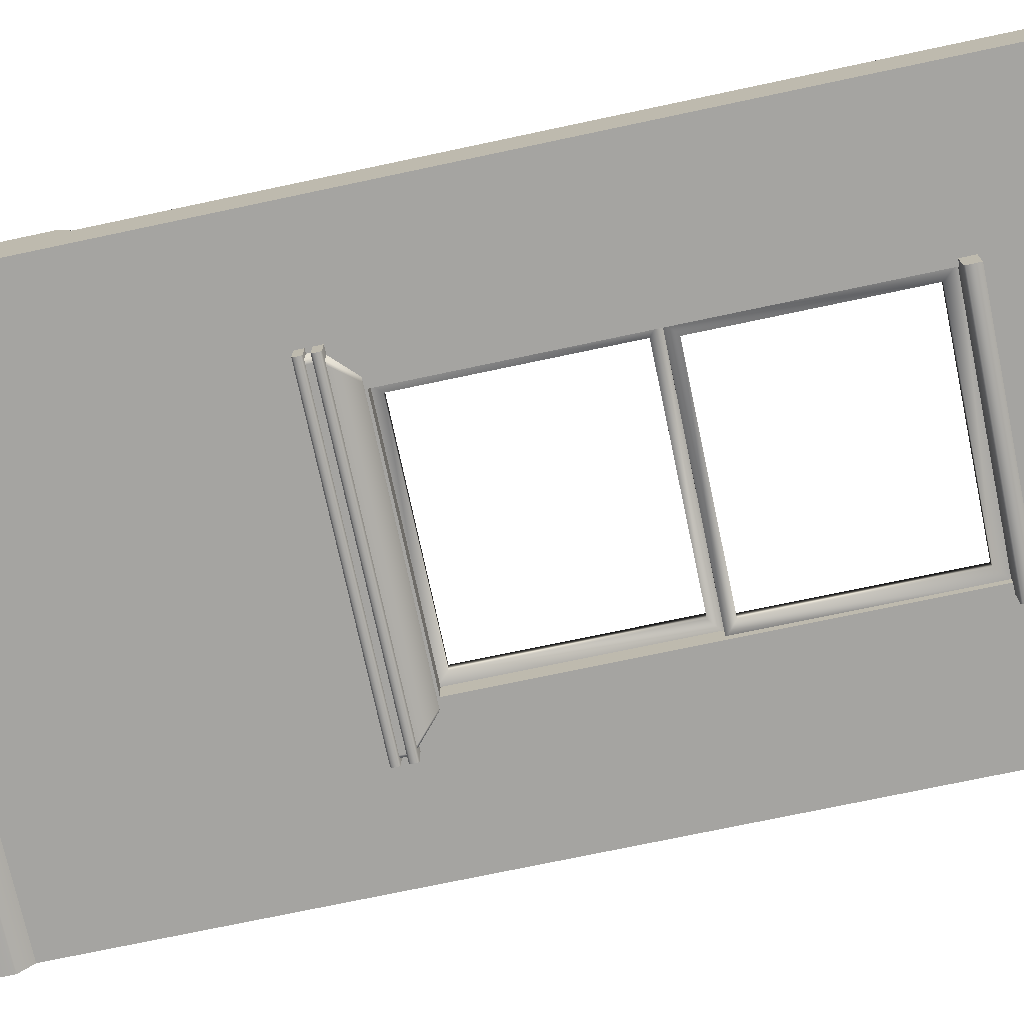
<metadata>
{"format":"obj","ext":"obj","renderer":"f3d","projection":"perspective","resolution":1024,"background":"white","views":[{"elev":-73.3,"azim":-78.0,"up":"+Z"}]}
</metadata>
<code>
v 1.08 4.139 0.0603
v 1.178 4.039 0.0603
v 2.815 4.039 0.0603
v 2.913 4.139 0.0603
v 2.913 4.139 0.0603
v 2.815 4.039 0.0603
v 2.815 2.567 0.0603
v 2.913 2.485 0.0603
v 2.913 2.485 0.0603
v 2.815 2.567 0.0603
v 1.178 2.567 0.0603
v 1.08 2.485 0.0603
v 1.08 2.485 0.0603
v 1.178 2.567 0.0603
v 1.178 4.039 0.0603
v 1.08 4.139 0.0603
v 1.178 4.039 -0.0397
v 1.08 4.139 -0.0397
v 2.913 4.139 -0.0397
v 2.815 4.039 -0.0397
v 2.815 4.039 -0.0397
v 2.913 4.139 -0.0397
v 2.913 2.485 -0.0397
v 2.815 2.567 -0.0397
v 2.815 2.567 -0.0397
v 2.913 2.485 -0.0397
v 1.08 2.485 -0.0397
v 1.178 2.567 -0.0397
v 1.178 2.567 -0.0397
v 1.08 2.485 -0.0397
v 1.08 4.139 -0.0397
v 1.178 4.039 -0.0397
v 2.815 4.039 0.0603
v 2.815 4.039 -0.0397
v 2.815 2.567 -0.0397
v 2.815 2.567 0.0603
v 1.178 4.039 0.0603
v 1.178 4.039 -0.0397
v 2.815 4.039 -0.0397
v 2.815 4.039 0.0603
v 1.178 2.567 0.0603
v 1.178 2.567 -0.0397
v 1.178 4.039 -0.0397
v 1.178 4.039 0.0603
v 2.815 2.567 0.0603
v 2.815 2.567 -0.0397
v 1.178 2.567 -0.0397
v 1.178 2.567 0.0603
v 1.08 2.485 0.0603
v 1.08 2.485 -0.0397
v 2.913 2.485 -0.0397
v 2.913 2.485 0.0603
v 1.08 2.485 -0.0397
v 1.178 2.404 -0.0397
v 2.815 2.404 -0.0397
v 2.913 2.485 -0.0397
v 2.913 2.485 -0.0397
v 2.815 2.404 -0.0397
v 2.815 0.974 -0.0397
v 2.913 0.8735 -0.0397
v 2.913 0.8735 -0.0397
v 2.815 0.974 -0.0397
v 1.178 0.974 -0.0397
v 1.08 0.8735 -0.0397
v 1.08 0.8735 -0.0397
v 1.178 0.974 -0.0397
v 1.178 2.404 -0.0397
v 1.08 2.485 -0.0397
v 1.178 2.404 -0.1397
v 1.08 2.485 -0.1397
v 2.913 2.485 -0.1397
v 2.815 2.404 -0.1397
v 2.815 2.404 -0.1397
v 2.913 2.485 -0.1397
v 2.913 0.8735 -0.1397
v 2.815 0.974 -0.1397
v 2.815 0.974 -0.1397
v 2.913 0.8735 -0.1397
v 1.08 0.8735 -0.1397
v 1.178 0.974 -0.1397
v 1.178 0.974 -0.1397
v 1.08 0.8735 -0.1397
v 1.08 2.485 -0.1397
v 1.178 2.404 -0.1397
v 2.815 0.974 -0.0397
v 2.815 0.974 -0.1397
v 1.178 0.974 -0.1397
v 1.178 0.974 -0.0397
v 1.178 0.974 -0.0397
v 1.178 0.974 -0.1397
v 1.178 2.404 -0.1397
v 1.178 2.404 -0.0397
v 2.815 2.404 -0.0397
v 2.815 2.404 -0.1397
v 2.815 0.974 -0.1397
v 2.815 0.974 -0.0397
v 1.178 2.404 -0.0397
v 1.178 2.404 -0.1397
v 2.815 2.404 -0.1397
v 2.815 2.404 -0.0397
v 1.08 2.485 -0.0397
v 2.913 2.485 -0.0397
v 2.913 2.485 -0.1397
v 1.08 2.485 -0.1397
v -1.573e-06 5.59 0.2
v -1.573e-06 -1.573e-06 0.2
v 0.01703 -1.573e-06 0.2852
v 0.01703 5.59 0.2852
v 0.03513 5.59 0.3
v 0.03513 -1.573e-06 0.3
v 0.03513 5.59 0.3
v 0.03513 -1.573e-06 0.3
v 0.1649 -1.573e-06 0.3
v 0.1649 5.59 0.3
v 0.01703 -1.573e-06 0.2852
v -1.573e-06 -1.573e-06 0.2
v 0.2 -1.573e-06 0.2
v 0.183 -1.573e-06 0.2852
v 0.03513 -1.573e-06 0.3
v 0.1649 -1.573e-06 0.3
v 0.1649 -1.573e-06 0.3
v 0.183 5.59 0.2852
v 0.1649 5.59 0.3
v 0.183 -1.573e-06 0.2852
v 0.2 -1.573e-06 0.2
v 0.2 5.59 0.2
v 3.193 4.287 0.3596
v 3.193 4.275 0.3469
v 3.193 4.275 -0.3508
v 3.193 4.287 -0.3635
v 3.193 4.323 0.3596
v 3.193 4.323 -0.3635
v 3.193 4.336 0.3469
v 3.193 4.336 -0.3508
v 0.8123 4.323 -0.3635
v 3.193 4.323 -0.3635
v 3.193 4.287 -0.3635
v 0.8123 4.287 -0.3635
v 0.8123 4.336 -0.3508
v 3.193 4.336 -0.3508
v 3.193 4.323 -0.3635
v 0.8123 4.323 -0.3635
v 3.193 4.275 -0.3508
v 0.8123 4.275 -0.3508
v 0.8123 4.287 -0.3635
v 3.193 4.287 -0.3635
v 3.193 4.393 0.3596
v 3.193 4.38 0.3469
v 3.193 4.38 -0.3508
v 3.193 4.393 -0.3635
v 3.193 4.429 0.3596
v 3.193 4.429 -0.3635
v 3.193 4.441 0.3469
v 3.193 4.441 -0.3508
v 0.8123 4.429 -0.3635
v 3.193 4.429 -0.3635
v 3.193 4.393 -0.3635
v 0.8123 4.393 -0.3635
v 0.8123 4.441 -0.3508
v 3.193 4.441 -0.3508
v 3.193 4.429 -0.3635
v 0.8123 4.429 -0.3635
v 3.193 4.38 -0.3508
v 0.8123 4.38 -0.3508
v 0.8123 4.393 -0.3635
v 3.193 4.393 -0.3635
v 0.8123 4.275 -0.3508
v 0.8123 4.275 0.3469
v 0.8123 4.287 0.3596
v 0.8123 4.287 -0.3635
v 0.8123 4.323 0.3596
v 0.8123 4.323 -0.3635
v 0.8123 4.336 0.3469
v 0.8123 4.336 -0.3508
v 0.8123 4.323 0.3596
v 0.8123 4.287 0.3596
v 3.193 4.287 0.3596
v 3.193 4.323 0.3596
v 0.8123 4.275 -0.3508
v 3.193 4.275 -0.3508
v 3.193 4.275 0.3469
v 0.8123 4.275 0.3469
v 0.8123 4.336 0.3469
v 0.8123 4.323 0.3596
v 3.193 4.323 0.3596
v 3.193 4.336 0.3469
v 3.193 4.275 0.3469
v 3.193 4.287 0.3596
v 0.8123 4.287 0.3596
v 0.8123 4.275 0.3469
v 3.193 4.336 -0.3508
v 0.8123 4.336 -0.3508
v 0.8123 4.336 0.3469
v 3.193 4.336 0.3469
v 0.8123 4.38 -0.3508
v 0.8123 4.38 0.3469
v 0.8123 4.393 0.3596
v 0.8123 4.393 -0.3635
v 0.8123 4.429 0.3596
v 0.8123 4.429 -0.3635
v 0.8123 4.441 0.3469
v 0.8123 4.441 -0.3508
v 0.8123 4.429 0.3596
v 0.8123 4.393 0.3596
v 3.193 4.393 0.3596
v 3.193 4.429 0.3596
v 0.8123 4.38 -0.3508
v 3.193 4.38 -0.3508
v 3.193 4.38 0.3469
v 0.8123 4.38 0.3469
v 0.8123 4.441 0.3469
v 0.8123 4.429 0.3596
v 3.193 4.429 0.3596
v 3.193 4.441 0.3469
v 3.193 4.38 0.3469
v 3.193 4.393 0.3596
v 0.8123 4.393 0.3596
v 0.8123 4.38 0.3469
v 3.193 4.441 -0.3508
v 0.8123 4.441 -0.3508
v 0.8123 4.441 0.3469
v 3.193 4.441 0.3469
v 3.157 4.433 -0.003131
v 3.157 4.316 -0.3338
v 3.157 4.433 -0.3338
v 3.157 4.316 -0.003131
v 3.157 4.303 -0.3338
v 3.157 4.316 0.3276
v 3.157 4.433 0.3276
v 3.157 4.303 0.3276
v 3.157 4.303 -0.003131
v 2.971 4.117 -0.2265
v 2.971 4.117 0.2202
v 2.971 4.117 -0.003131
v 0.8433 4.433 -0.003131
v 0.8433 4.433 -0.3338
v 0.8433 4.316 -0.3338
v 0.8433 4.316 -0.003131
v 0.8433 4.303 -0.3338
v 0.8433 4.316 0.3276
v 0.8433 4.433 0.3276
v 0.8433 4.303 0.3276
v 0.8433 4.303 -0.003131
v 1.029 4.117 -0.2265
v 1.029 4.117 0.2202
v 1.029 4.117 -0.003131
v -1.573e-06 0.2 0.2
v -1.573e-06 -1.573e-06 0.2
v 1.1 -1.573e-06 0.2
v 1.1 0.2 0.2
v -1.573e-06 0.8 0.2
v 2.9 0.2 0.2
v 2.9 -1.573e-06 0.2
v 4 -1.573e-06 0.2
v 4 0.2 0.2
v 2.9 0.8 0.2
v 4 0.8 0.2
v 1.1 0.8 0.2
v -1.573e-06 4.1 0.2
v 2.9 4.1 0.2
v 1.1 4.1 0.2
v 4 4.1 0.2
v 4 5.53 0.2
v 2.9 5.53 0.2
v -1.573e-06 5.53 0.2
v 1.1 5.53 0.2
v 4 7 -0.2
v 4 6.7 -0.2
v 4 6.793 -0.2928
v 4 6.81 -0.3
v 4 7 -0.3
v 2.9 0.2 -0.2
v 4 0.8 -0.2
v 4 0.2 -0.2
v 2.9 0.8 -0.2
v 4 4.1 -0.2
v 1.1 0.8 -0.2
v 2.9 4.1 -0.2
v 1.1 0.2 -0.2
v -1.573e-06 0.2 -0.2
v -1.573e-06 0.8 -0.2
v 1.1 4.1 -0.2
v 4 5.53 -0.2
v -1.573e-06 4.1 -0.2
v 2.9 5.53 -0.2
v 4 6.7 -0.2
v 2.9 6.7 -0.2
v 1.1 5.53 -0.2
v -1.573e-06 5.53 -0.2
v 1.1 6.7 -0.2
v -1.573e-06 6.7 -0.2
v -1.573e-06 6.81 -0.3
v -1.573e-06 7 -0.3
v 1.1 7 -0.3
v 1.1 6.81 -0.3
v -1.573e-06 6.793 -0.2928
v 2.9 7 -0.3
v 1.1 6.793 -0.2928
v -1.573e-06 6.7 -0.2
v 1.1 6.7 -0.2
v 2.9 6.81 -0.3
v 4 7 -0.3
v 4 6.81 -0.3
v 2.9 6.793 -0.2928
v 2.9 6.7 -0.2
v 4 6.793 -0.2928
v 4 6.7 -0.2
v 4 6.7 0.2
v 4 7 -0.2
v 4 7 0.2
v 4 6.7 -0.2
v 4 5.53 0.2
v 4 5.53 -0.2
v 4 4.1 0.2
v 4 4.1 -0.2
v 4 0.8 0.2
v 4 0.8 -0.2
v 4 0.2 0.2
v 4 0.2 -0.2
v 4 -1.573e-06 0.2
v 4 -1.573e-06 -0.2
v -1.573e-06 0.2 0.2
v -1.573e-06 -1.573e-06 -0.2
v -1.573e-06 -1.573e-06 0.2
v -1.573e-06 0.2 -0.2
v -1.573e-06 0.8 0.2
v -1.573e-06 0.8 -0.2
v -1.573e-06 4.1 0.2
v -1.573e-06 4.1 -0.2
v -1.573e-06 5.53 0.2
v -1.573e-06 5.53 -0.2
v -1.573e-06 6.7 0.2
v -1.573e-06 6.7 -0.2
v -1.573e-06 7 0.2
v -1.573e-06 7 -0.2
v 2.9 7 0.2
v 1.1 7 -0.2
v 1.1 7 0.2
v 2.9 7 -0.2
v 4 7 0.2
v 1.1 7 -0.3
v 4 7 -0.2
v 2.9 7 -0.3
v 4 7 -0.3
v 1.1 7 0.2
v -1.573e-06 7 -0.2
v -1.573e-06 7 0.2
v 1.1 7 -0.2
v -1.573e-06 7 -0.3
v 1.1 7 -0.3
v 2.9 -1.573e-06 0.2
v 4 -1.573e-06 -0.2
v 4 -1.573e-06 0.2
v 2.9 -1.573e-06 -0.2
v 1.1 -1.573e-06 0.2
v 4 -1.573e-06 -0.3
v 1.1 -1.573e-06 -0.2
v 2.9 -1.573e-06 -0.3
v 1.1 -1.573e-06 -0.3
v -1.573e-06 -1.573e-06 0.2
v 1.1 -1.573e-06 -0.2
v 1.1 -1.573e-06 0.2
v -1.573e-06 -1.573e-06 -0.2
v 1.1 -1.573e-06 -0.3
v -1.573e-06 -1.573e-06 -0.3
v 2.9 4.1 0.2
v 2.9 4.1 -0.2
v 2.9 0.8 -0.2
v 2.9 0.8 0.2
v 2.9 0.8 0.2
v 2.9 0.8 -0.2
v 1.1 0.8 -0.2
v 1.1 0.8 0.2
v 1.1 0.8 0.2
v 1.1 0.8 -0.2
v 1.1 4.1 -0.2
v 1.1 4.1 0.2
v 1.1 4.1 0.2
v 1.1 4.1 -0.2
v 2.9 4.1 -0.2
v 2.9 4.1 0.2
v 4 6.708 0.3279
v 4 6.742 0.4279
v -1.573e-06 6.742 0.4279
v -1.573e-06 6.708 0.3279
v -1.573e-06 6.708 0.173
v -1.573e-06 5.526 0.173
v -1.573e-06 5.526 0.2362
v -1.573e-06 5.541 0.2509
v -1.573e-06 5.618 0.3279
v -1.573e-06 5.631 0.3279
v -1.573e-06 5.914 0.3279
v -1.573e-06 5.936 0.3279
v -1.573e-06 6.023 0.3279
v -1.573e-06 6.01 0.3779
v -1.573e-06 5.949 0.3779
v -1.573e-06 6.038 0.3279
v -1.573e-06 6.679 0.3279
v -1.573e-06 6.708 0.3279
v -1.573e-06 6.736 0.173
v -1.573e-06 6.742 0.4279
v -1.573e-06 6.767 0.4279
v -1.573e-06 6.989 0.4279
v -1.573e-06 6.987 0.173
v -1.573e-06 7 0.173
v -1.573e-06 7 0.4279
v 4 7 0.173
v 4 7 0.4279
v 4 6.989 0.4279
v 4 6.987 0.173
v 4 6.736 0.173
v 4 6.767 0.4279
v 4 6.742 0.4279
v 4 6.708 0.173
v 4 6.708 0.3279
v 4 6.679 0.3279
v 4 6.038 0.3279
v 4 6.023 0.3279
v 4 5.936 0.3279
v 4 5.949 0.3779
v 4 6.01 0.3779
v 4 5.914 0.3279
v 4 5.631 0.3279
v 4 5.618 0.3279
v 4 5.541 0.2509
v 4 5.526 0.173
v 4 5.526 0.2362
v 4 5.526 0.2362
v -1.573e-06 5.526 0.2362
v -1.573e-06 5.526 0.173
v 4 5.526 0.173
v 4 6.989 0.4279
v 4 7 0.4279
v -1.573e-06 7 0.4279
v -1.573e-06 6.989 0.4279
v 4 6.767 0.4279
v -1.573e-06 6.767 0.4279
v 4 6.742 0.4279
v -1.573e-06 6.742 0.4279
v 4 5.541 0.2509
v 4 5.618 0.3279
v -1.573e-06 5.618 0.3279
v -1.573e-06 5.541 0.2509
v 4 5.526 0.2362
v -1.573e-06 5.526 0.2362
v 4 6.679 0.3279
v 4 6.708 0.3279
v -1.573e-06 6.708 0.3279
v -1.573e-06 6.679 0.3279
v 4 6.038 0.3279
v -1.573e-06 6.038 0.3279
v 4 6.023 0.3279
v -1.573e-06 6.023 0.3279
v 1.055 0.8751 -0.3897
v 1.055 0.783 -0.3897
v 1.055 0.783 0.3103
v 1.055 0.8751 0.3103
v 1.055 0.887 -0.3778
v 1.055 0.887 0.2983
v 2.967 0.783 0.3103
v 2.967 0.783 -0.3897
v 2.967 0.8751 -0.3897
v 2.967 0.8751 0.3103
v 2.967 0.887 0.2983
v 2.967 0.887 -0.3778
v 2.967 0.783 0.3103
v 1.055 0.783 0.3103
v 1.055 0.783 -0.3897
v 2.967 0.783 -0.3897
v 2.967 0.8751 -0.3897
v 2.967 0.783 -0.3897
v 1.055 0.783 -0.3897
v 1.055 0.8751 -0.3897
v 4 5.914 0.3279
v 4 5.936 0.3279
v -1.573e-06 5.936 0.3279
v -1.573e-06 5.914 0.3279
v 4 5.631 0.3279
v -1.573e-06 5.631 0.3279
v 4 5.618 0.3279
v -1.573e-06 5.618 0.3279
v -1.573e-06 6.023 0.3279
v -1.573e-06 6.01 0.3779
v 4 6.01 0.3779
v 4 6.023 0.3279
v 4 5.949 0.3779
v 4 6.01 0.3779
v -1.573e-06 6.01 0.3779
v -1.573e-06 5.949 0.3779
v 4 5.936 0.3279
v 4 5.949 0.3779
v -1.573e-06 5.949 0.3779
v -1.573e-06 5.936 0.3279
v 4 7 0.173
v -1.573e-06 7 0.173
v -1.573e-06 7 0.4279
v 4 7 0.4279
v 2.967 0.887 -0.3778
v 2.967 0.8751 -0.3897
v 1.055 0.8751 -0.3897
v 1.055 0.887 -0.3778
v 1.055 0.887 0.2983
v 2.967 0.887 0.2983
v 2.967 0.8751 0.3103
v 1.055 0.8751 0.3103
v 1.055 0.8751 0.3103
v 1.055 0.783 0.3103
v 2.967 0.783 0.3103
v 2.967 0.8751 0.3103
v -1.573e-06 0.1823 -0.3
v -1.573e-06 -1.573e-06 -0.3
v -1.573e-06 -1.573e-06 -0.2
v -1.573e-06 0.2 -0.2
v -1.573e-06 0.2 -0.2823
v 4 -1.573e-06 -0.2
v 4 -1.573e-06 -0.3
v 4 0.1823 -0.3
v 4 0.2 -0.2
v 4 0.2 -0.2823
v 1.1 0.2 -0.2
v -1.573e-06 0.2 -0.2823
v -1.573e-06 0.2 -0.2
v 1.1 0.2 -0.2823
v 2.9 0.2 -0.2
v 2.9 0.2 -0.2823
v 4 0.2 -0.2
v 4 0.2 -0.2823
v 2.9 -1.573e-06 -0.3
v 4 0.1823 -0.3
v 4 -1.573e-06 -0.3
v 2.9 0.1823 -0.3
v 1.1 0.1823 -0.3
v 1.1 -1.573e-06 -0.3
v -1.573e-06 -1.573e-06 -0.3
v -1.573e-06 0.1823 -0.3
v 1.1 0.2 -0.2823
v -1.573e-06 0.1823 -0.3
v -1.573e-06 0.2 -0.2823
v 1.1 0.1823 -0.3
v 2.9 0.2 -0.2823
v 2.9 0.1823 -0.3
v 4 0.2 -0.2823
v 4 0.1823 -0.3
v 1.1 5.53 0.2
v -1.573e-06 6.7 0.2
v -1.573e-06 5.53 0.2
v 1.1 6.7 0.2
v -1.573e-06 7 0.2
v 1.1 7 0.2
v 2.9 7 0.2
v 2.9 6.7 0.2
v 4 7 0.2
v 2.9 5.53 0.2
v 4 6.7 0.2
v 4 5.53 0.2
v -1.573e-06 6.793 -0.2928
v -1.573e-06 6.7 -0.2
v -1.573e-06 7 -0.2
v -1.573e-06 6.81 -0.3
v -1.573e-06 7 -0.3
v 2.957 4.117 -0.2265
v 2.971 4.117 -0.2265
v 2.971 4.117 -0.003131
v 2.957 4.117 -0.003131
v 2 4.117 -0.2265
v 2.957 4.117 0.2202
v 2.971 4.117 0.2202
v 2 4.117 0.2202
v 2 4.117 -0.003131
v 1.053 4.117 -0.003131
v 1.053 4.117 -0.2265
v 1.053 4.117 0.2202
v 1.029 4.117 -0.003131
v 1.029 4.117 -0.2265
v 1.029 4.117 0.2202
v 3.157 4.303 -0.3338
v 2.971 4.117 -0.2265
v 2.957 4.117 -0.2265
v 3.14 4.303 -0.3338
v 3.157 4.316 -0.3338
v 2 4.117 -0.2265
v 3.14 4.316 -0.3338
v 3.157 4.433 -0.3338
v 3.14 4.433 -0.3338
v 2 4.303 -0.3338
v 2 4.316 -0.3338
v 2 4.433 -0.3338
v 0.8717 4.433 -0.3338
v 0.8717 4.316 -0.3338
v 0.8433 4.433 -0.3338
v 0.8433 4.316 -0.3338
v 0.8717 4.303 -0.3338
v 1.053 4.117 -0.2265
v 0.8433 4.303 -0.3338
v 1.029 4.117 -0.2265
v 3.157 4.303 0.3276
v 2.957 4.117 0.2202
v 2.971 4.117 0.2202
v 3.14 4.303 0.3276
v 3.157 4.316 0.3276
v 2 4.117 0.2202
v 3.14 4.316 0.3276
v 3.157 4.433 0.3276
v 3.14 4.433 0.3276
v 2 4.303 0.3276
v 2 4.316 0.3276
v 2 4.433 0.3276
v 0.8717 4.433 0.3276
v 0.8717 4.316 0.3276
v 0.8433 4.433 0.3276
v 0.8433 4.316 0.3276
v 0.8717 4.303 0.3276
v 1.053 4.117 0.2202
v 0.8433 4.303 0.3276
v 1.029 4.117 0.2202
f 1 2 3
f 1 3 4
f 5 6 7
f 5 7 8
f 9 10 11
f 9 11 12
f 13 14 15
f 13 15 16
f 17 18 19
f 17 19 20
f 21 22 23
f 21 23 24
f 25 26 27
f 25 27 28
f 29 30 31
f 29 31 32
f 33 34 35
f 33 35 36
f 37 38 39
f 37 39 40
f 41 42 43
f 41 43 44
f 45 46 47
f 45 47 48
f 49 50 51
f 49 51 52
f 53 54 55
f 53 55 56
f 57 58 59
f 57 59 60
f 61 62 63
f 61 63 64
f 65 66 67
f 65 67 68
f 69 70 71
f 69 71 72
f 73 74 75
f 73 75 76
f 77 78 79
f 77 79 80
f 81 82 83
f 81 83 84
f 85 86 87
f 85 87 88
f 89 90 91
f 89 91 92
f 93 94 95
f 93 95 96
f 97 98 99
f 97 99 100
f 101 102 103
f 101 103 104
f 105 106 107
f 105 107 108
f 109 108 107
f 109 107 110
f 111 112 113
f 111 113 114
f 115 116 117
f 117 118 115
f 118 119 115
f 118 120 119
f 121 122 123
f 121 124 122
f 122 124 125
f 122 125 126
f 127 128 129
f 129 130 127
f 130 131 127
f 130 132 131
f 132 133 131
f 132 134 133
f 135 136 137
f 135 137 138
f 139 140 141
f 139 141 142
f 143 144 145
f 143 145 146
f 147 148 149
f 149 150 147
f 150 151 147
f 150 152 151
f 152 153 151
f 152 154 153
f 155 156 157
f 155 157 158
f 159 160 161
f 159 161 162
f 163 164 165
f 163 165 166
f 167 168 169
f 169 170 167
f 169 171 170
f 171 172 170
f 171 173 172
f 173 174 172
f 175 176 177
f 175 177 178
f 179 180 181
f 179 181 182
f 183 184 185
f 183 185 186
f 187 188 189
f 187 189 190
f 191 192 193
f 191 193 194
f 195 196 197
f 197 198 195
f 197 199 198
f 199 200 198
f 199 201 200
f 201 202 200
f 203 204 205
f 203 205 206
f 207 208 209
f 207 209 210
f 211 212 213
f 211 213 214
f 215 216 217
f 215 217 218
f 219 220 221
f 219 221 222
f 223 224 225
f 223 226 224
f 226 227 224
f 223 228 226
f 223 229 228
f 226 228 230
f 226 231 227
f 226 230 231
f 231 232 227
f 231 230 233
f 231 234 232
f 231 233 234
f 235 236 237
f 235 237 238
f 238 237 239
f 235 238 240
f 235 240 241
f 238 242 240
f 238 239 243
f 238 243 242
f 243 239 244
f 243 245 242
f 243 244 246
f 243 246 245
f 247 248 249
f 247 249 250
f 251 247 250
f 252 250 249
f 252 249 253
f 252 253 254
f 252 254 255
f 256 252 255
f 256 250 252
f 256 255 257
f 251 250 258
f 256 258 250
f 259 251 258
f 260 256 257
f 259 258 261
f 260 257 262
f 263 260 262
f 263 264 260
f 264 261 260
f 261 265 259
f 264 266 261
f 261 266 265
f 267 268 269
f 269 270 267
f 270 271 267
f 272 273 274
f 272 275 273
f 275 276 273
f 277 275 272
f 275 278 276
f 277 272 279
f 280 277 279
f 280 281 277
f 281 282 277
f 278 283 276
f 281 284 282
f 278 285 283
f 282 285 278
f 285 286 283
f 285 287 286
f 284 288 282
f 282 288 285
f 288 287 285
f 284 289 288
f 288 290 287
f 289 290 288
f 289 291 290
f 292 293 294
f 292 294 295
f 295 296 292
f 295 294 297
f 295 298 296
f 299 296 298
f 299 298 300
f 295 297 301
f 301 298 295
f 301 297 302
f 301 302 303
f 300 298 304
f 301 304 298
f 303 304 301
f 300 304 305
f 303 306 304
f 305 304 306
f 305 306 307
f 308 309 310
f 308 311 309
f 312 311 308
f 312 313 311
f 314 313 312
f 314 315 313
f 316 315 314
f 316 317 315
f 318 317 316
f 318 319 317
f 320 319 318
f 320 321 319
f 322 323 324
f 322 325 323
f 326 325 322
f 326 327 325
f 328 327 326
f 328 329 327
f 330 329 328
f 330 331 329
f 332 331 330
f 332 333 331
f 334 333 332
f 334 335 333
f 336 337 338
f 336 339 337
f 340 339 336
f 339 341 337
f 340 342 339
f 339 343 341
f 342 343 339
f 342 344 343
f 345 346 347
f 345 348 346
f 348 349 346
f 348 350 349
f 351 352 353
f 351 354 352
f 355 354 351
f 354 356 352
f 355 357 354
f 354 358 356
f 357 358 354
f 357 359 358
f 360 361 362
f 360 363 361
f 363 364 361
f 363 365 364
f 366 367 368
f 366 368 369
f 370 371 372
f 370 372 373
f 374 375 376
f 374 376 377
f 378 379 380
f 378 380 381
f 382 383 384
f 382 384 385
f 386 387 388
f 388 389 386
f 389 390 386
f 390 391 386
f 391 392 386
f 392 393 386
f 393 394 386
f 393 395 394
f 393 396 395
f 394 397 386
f 397 398 386
f 398 399 386
f 400 386 399
f 399 401 400
f 401 402 400
f 400 402 403
f 400 403 404
f 405 404 403
f 405 403 406
f 407 408 409
f 407 409 410
f 409 411 410
f 409 412 411
f 411 412 413
f 414 411 413
f 413 415 414
f 414 415 416
f 414 416 417
f 414 417 418
f 414 418 419
f 418 420 419
f 418 421 420
f 414 419 422
f 414 422 423
f 414 423 424
f 414 424 425
f 426 414 425
f 425 427 426
f 428 429 430
f 428 430 431
f 432 433 434
f 432 434 435
f 436 432 435
f 436 435 437
f 438 436 437
f 438 437 439
f 440 441 442
f 440 442 443
f 444 440 443
f 444 443 445
f 446 447 448
f 446 448 449
f 450 446 449
f 450 449 451
f 452 450 451
f 452 451 453
f 454 455 456
f 456 457 454
f 457 458 454
f 457 459 458
f 460 461 462
f 462 463 460
f 462 464 463
f 462 465 464
f 466 467 468
f 466 468 469
f 470 471 472
f 470 472 473
f 474 475 476
f 474 476 477
f 478 474 477
f 478 477 479
f 480 478 479
f 480 479 481
f 482 483 484
f 482 484 485
f 486 487 488
f 486 488 489
f 490 491 492
f 490 492 493
f 494 495 496
f 494 496 497
f 498 499 500
f 498 500 501
f 502 498 501
f 502 503 498
f 502 504 503
f 502 505 504
f 506 507 508
f 506 508 509
f 510 511 512
f 512 513 510
f 513 514 510
f 515 516 517
f 517 518 515
f 517 519 518
f 520 521 522
f 520 523 521
f 524 523 520
f 524 525 523
f 526 525 524
f 526 527 525
f 528 529 530
f 528 531 529
f 532 531 528
f 532 528 533
f 534 532 533
f 534 535 532
f 536 537 538
f 536 539 537
f 539 536 540
f 539 540 541
f 542 541 540
f 542 543 541
f 544 545 546
f 544 547 545
f 547 548 545
f 547 549 548
f 550 549 547
f 551 547 544
f 550 547 551
f 552 550 551
f 551 544 553
f 552 551 554
f 554 551 553
f 554 553 555
f 556 557 558
f 558 559 556
f 558 560 559
f 561 562 563
f 561 563 564
f 565 561 564
f 566 564 563
f 566 563 567
f 568 564 566
f 565 564 569
f 568 569 564
f 565 569 570
f 568 570 569
f 565 570 571
f 568 572 570
f 571 570 573
f 572 573 570
f 571 573 574
f 572 575 573
f 576 577 578
f 576 578 579
f 580 576 579
f 579 578 581
f 580 579 582
f 583 580 582
f 583 582 584
f 579 581 585
f 582 579 585
f 584 582 586
f 582 585 586
f 584 586 587
f 588 587 586
f 588 586 589
f 589 586 585
f 590 588 589
f 590 589 591
f 592 585 581
f 589 585 592
f 591 589 592
f 592 581 593
f 591 592 594
f 594 592 593
f 594 593 595
f 596 597 598
f 596 599 597
f 600 599 596
f 599 601 597
f 600 602 599
f 603 602 600
f 603 604 602
f 599 605 601
f 602 605 599
f 604 606 602
f 602 606 605
f 604 607 606
f 608 606 607
f 608 609 606
f 609 605 606
f 610 609 608
f 610 611 609
f 612 601 605
f 609 612 605
f 611 612 609
f 612 613 601
f 611 614 612
f 614 613 612
f 614 615 613

</code>
